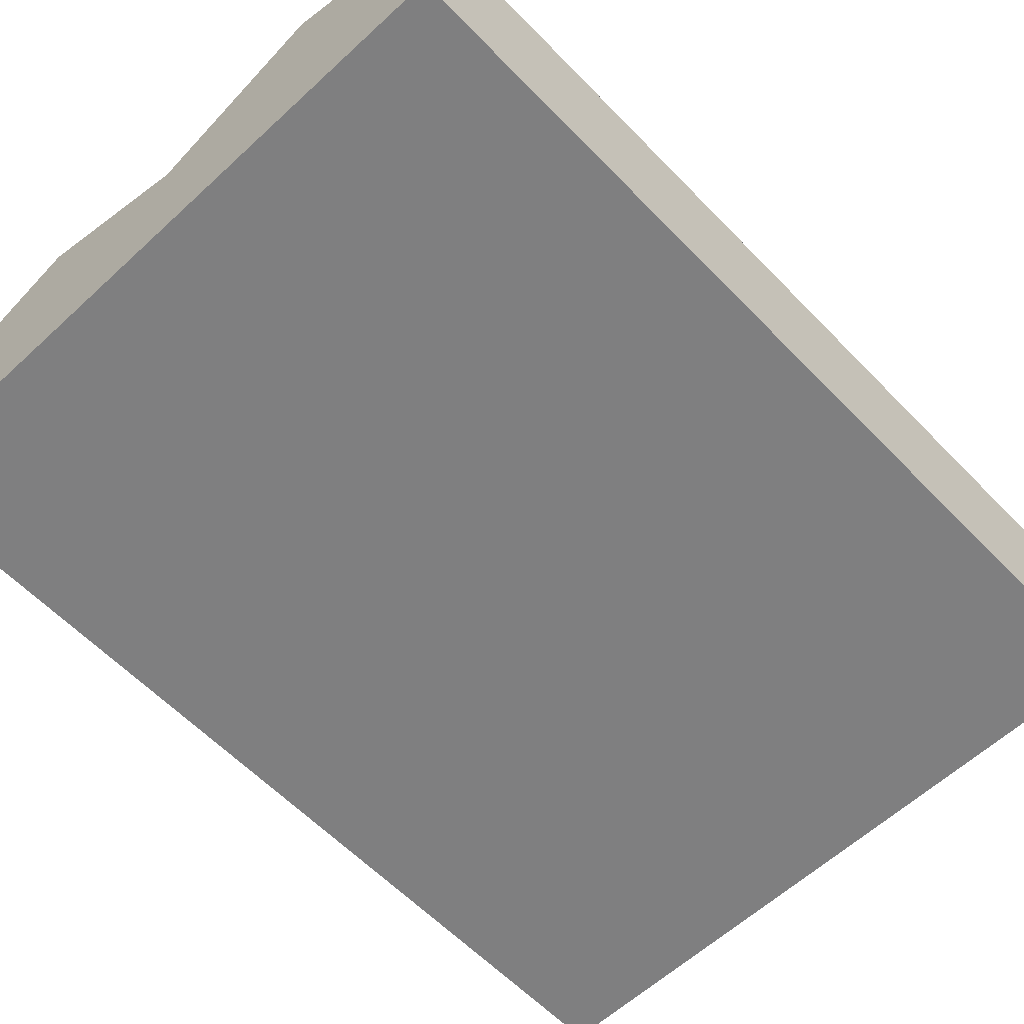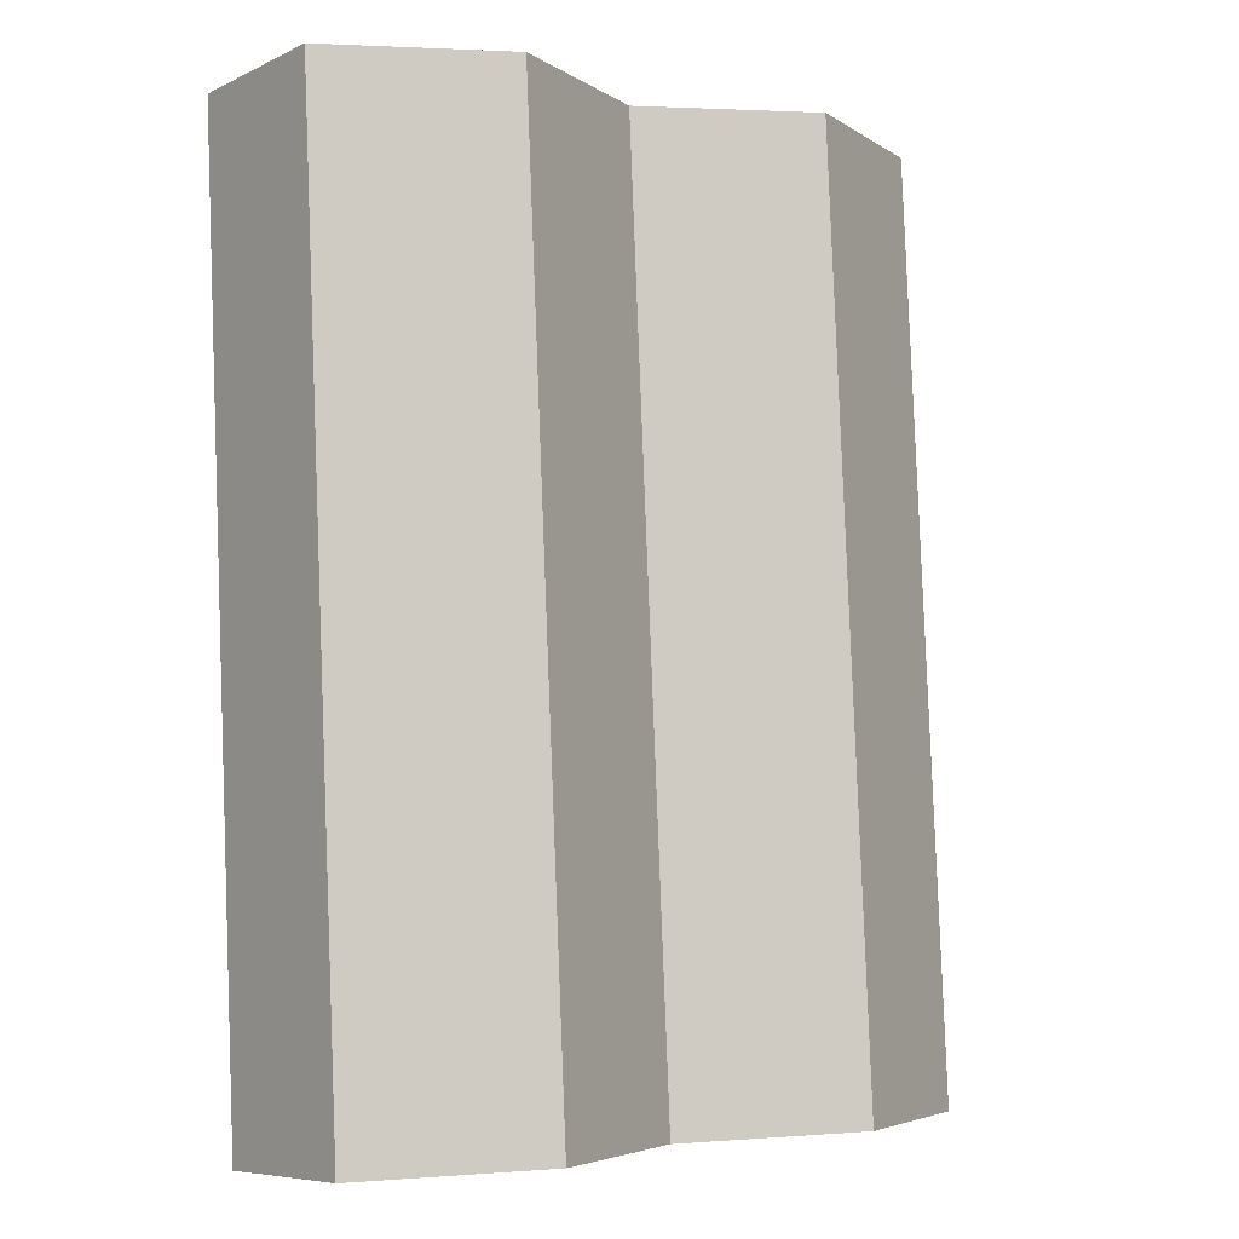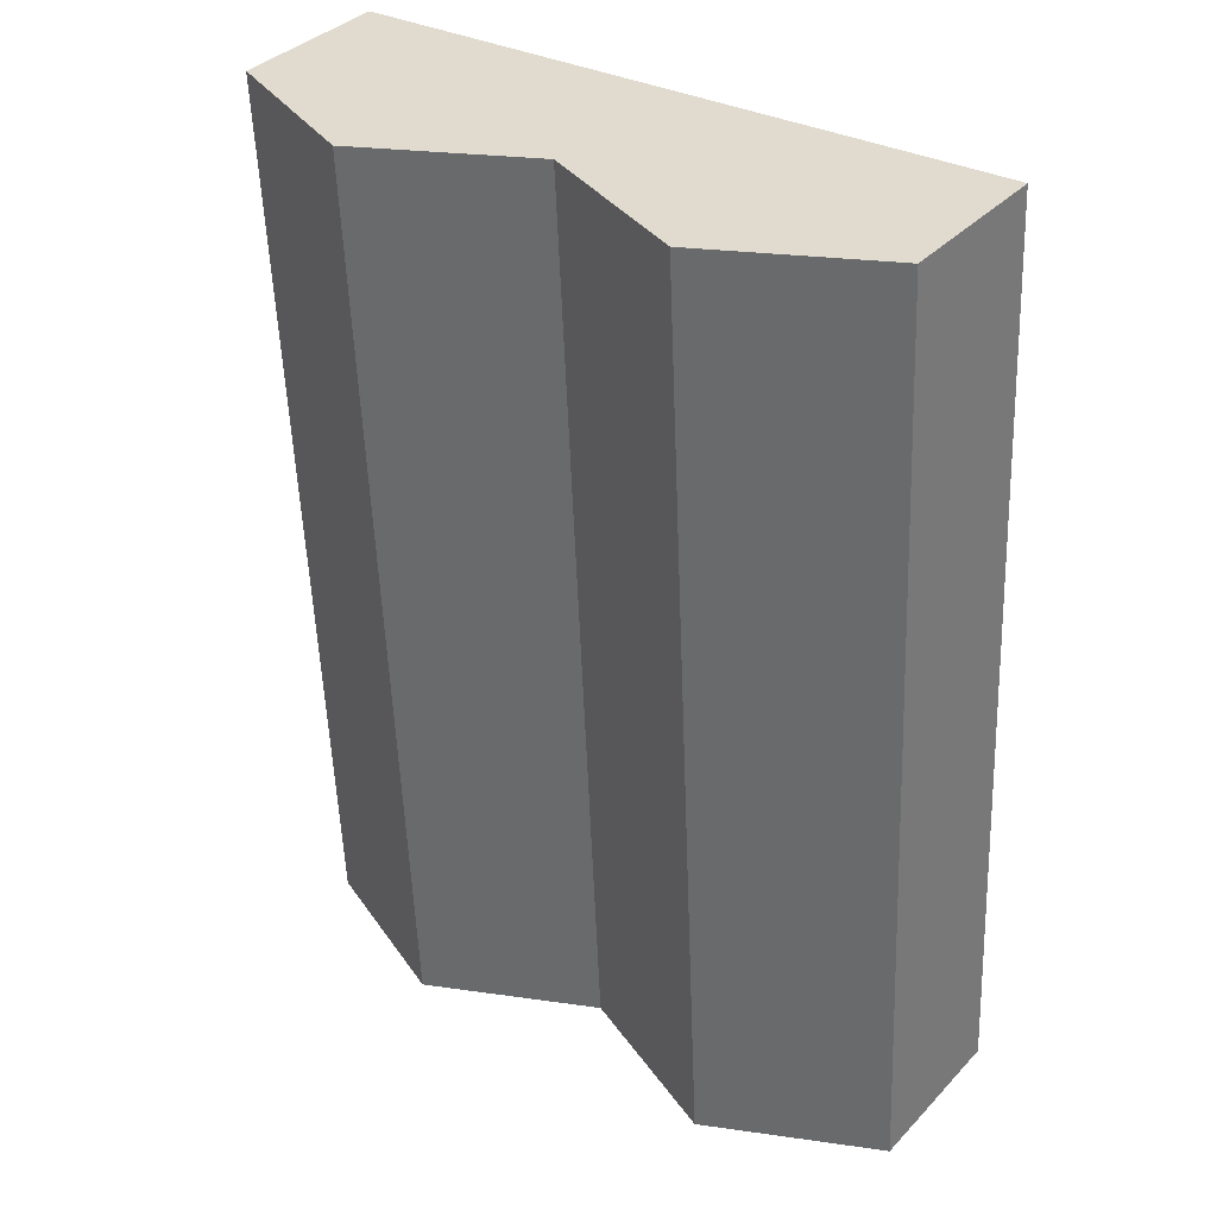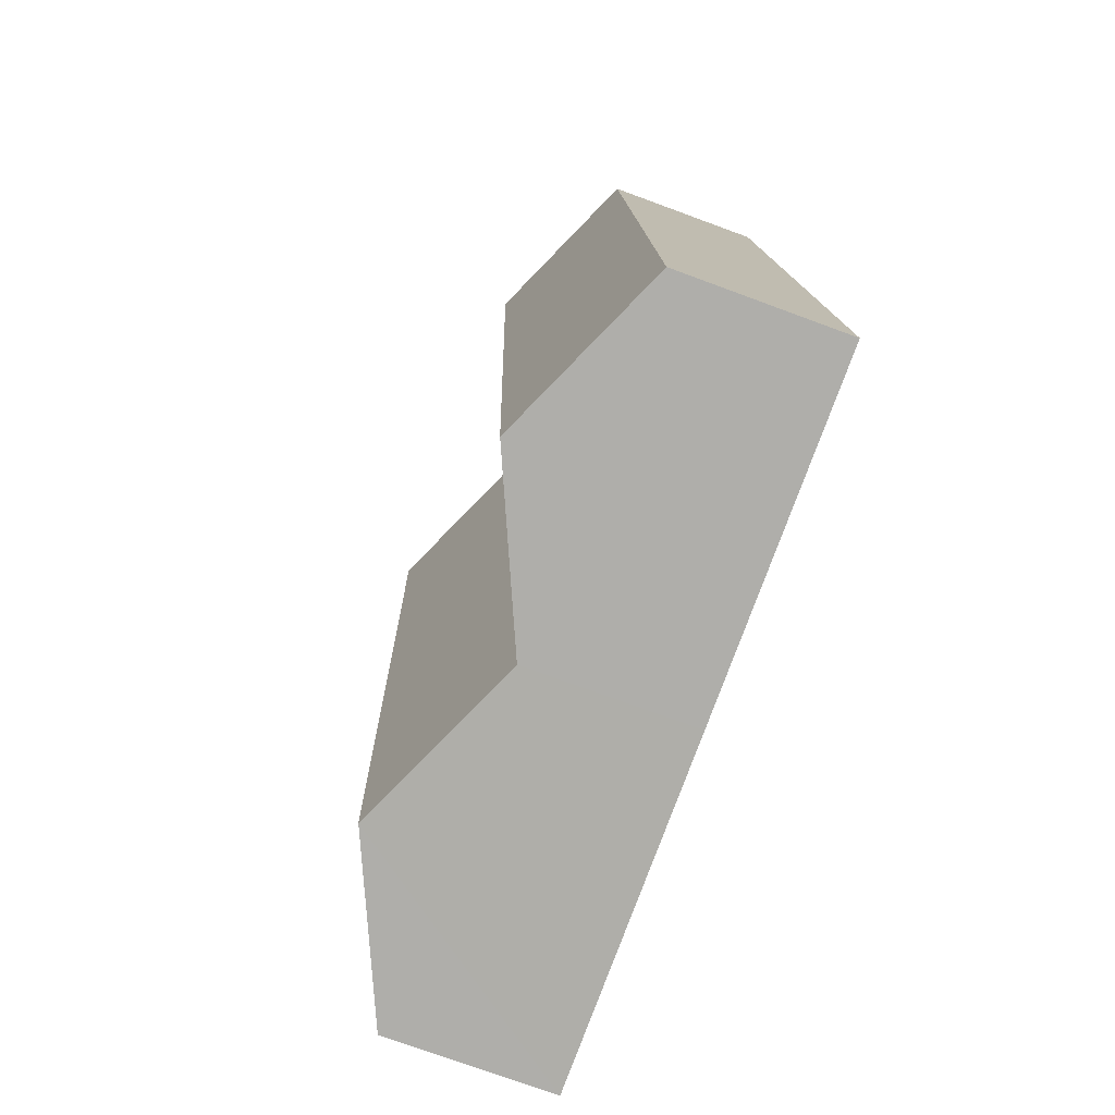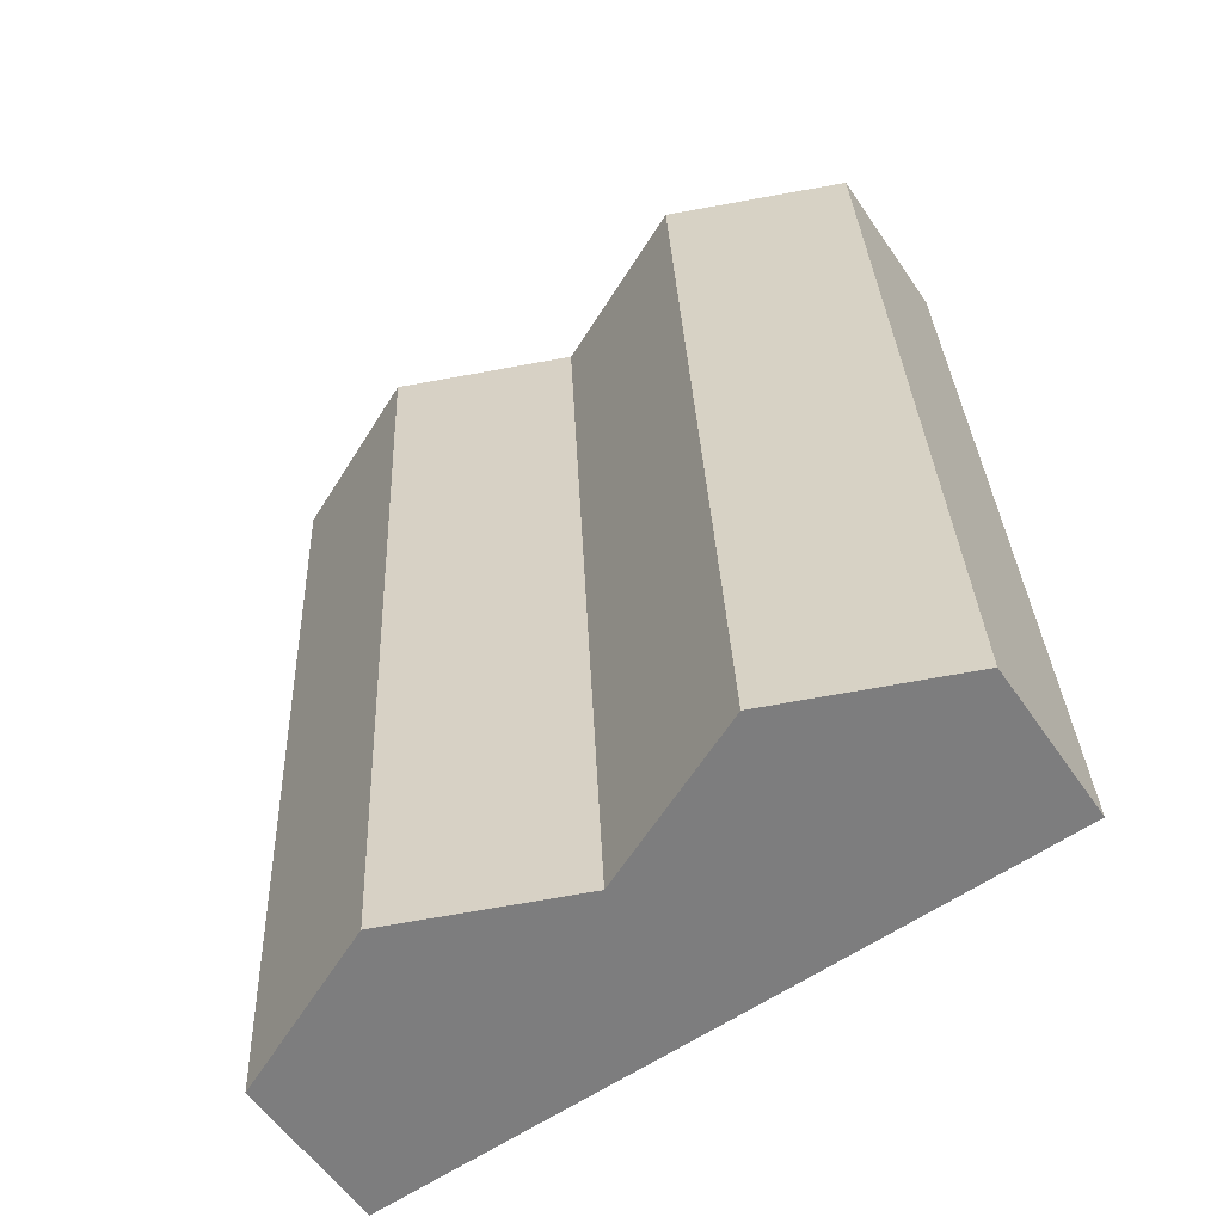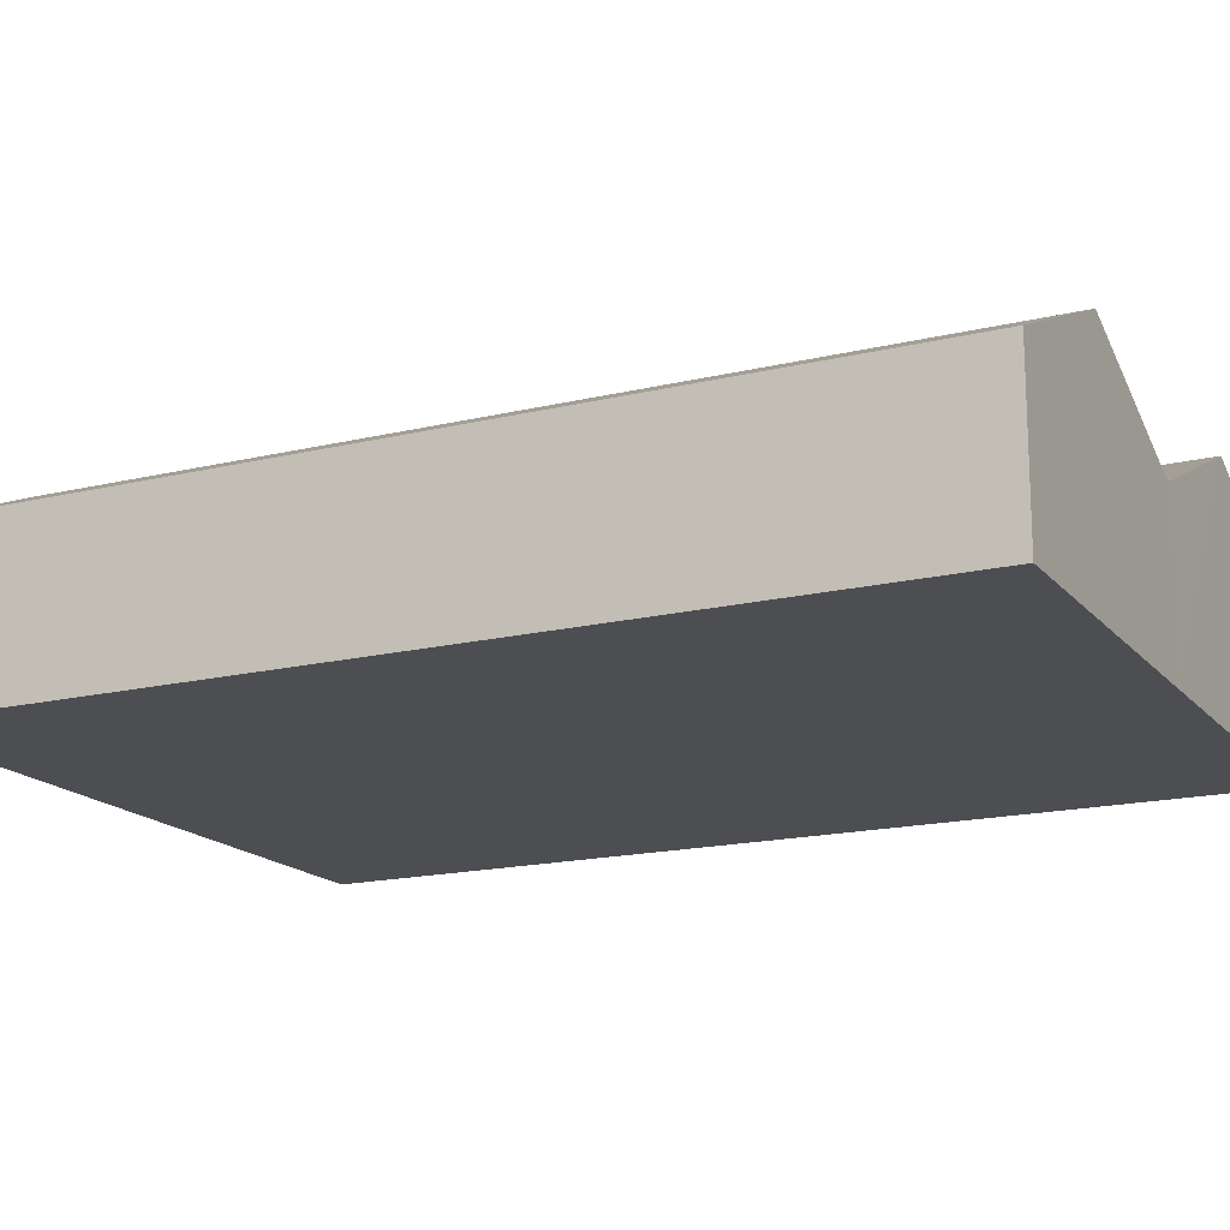
<metadata>
{"format":"obj","ext":"obj","renderer":"f3d","projection":"perspective","resolution":1024,"background":"white","views":[{"elev":-59.8,"azim":46.3,"up":"+Y"},{"elev":-7.4,"azim":142.0,"up":"+Z"},{"elev":36.1,"azim":-143.0,"up":"+Z"},{"elev":-74.8,"azim":-110.2,"up":"+Z"},{"elev":-57.3,"azim":-146.0,"up":"+Z"},{"elev":-16.8,"azim":-61.1,"up":"+Y"}]}
</metadata>
<code>
v  14.48 -1.089e-15 17.79
v  6.79 2.029e-17 -0.3314
v  13.58 4.015e-17 -0.6557
v  0 0 0
v  7.691 -1.109e-15 18.12
v  0.9004 -1.13e-15 18.45
v  13.58 3.24 -0.6558
v  11.09 4.76 17.95
v  14.48 3.24 17.79
v  10.19 4.76 -0.4904
v  7.691 3.24 18.12
v  6.79 3.24 -0.3315
v  4.296 4.76 18.28
v  3.395 4.76 -0.1659
v  6.915e-05 3.24 -0.0001025
v  0.9005 3.24 18.45
g defaultobject
f 1 2 3
f 2 1 4
f 4 1 5
f 4 5 6
f 7 8 9
f 8 7 10
f 11 10 12
f 10 11 8
f 12 13 11
f 13 12 14
f 15 13 14
f 13 15 16
f 9 5 1
f 5 9 8
f 5 8 11
f 5 11 6
f 6 11 13
f 6 13 16
f 3 10 7
f 10 3 12
f 12 3 2
f 12 2 14
f 14 2 15
f 15 2 4
f 3 9 1
f 9 3 7
f 4 16 15
f 16 4 6

</code>
